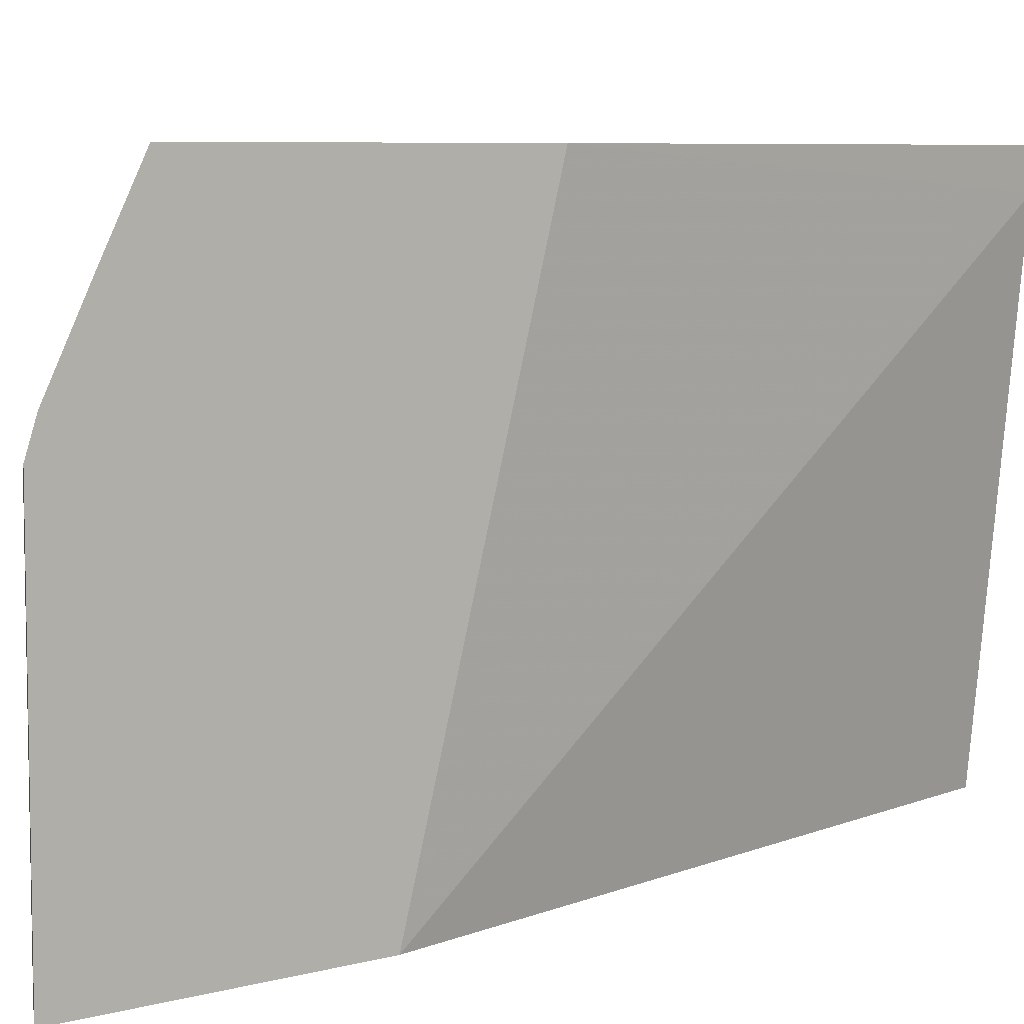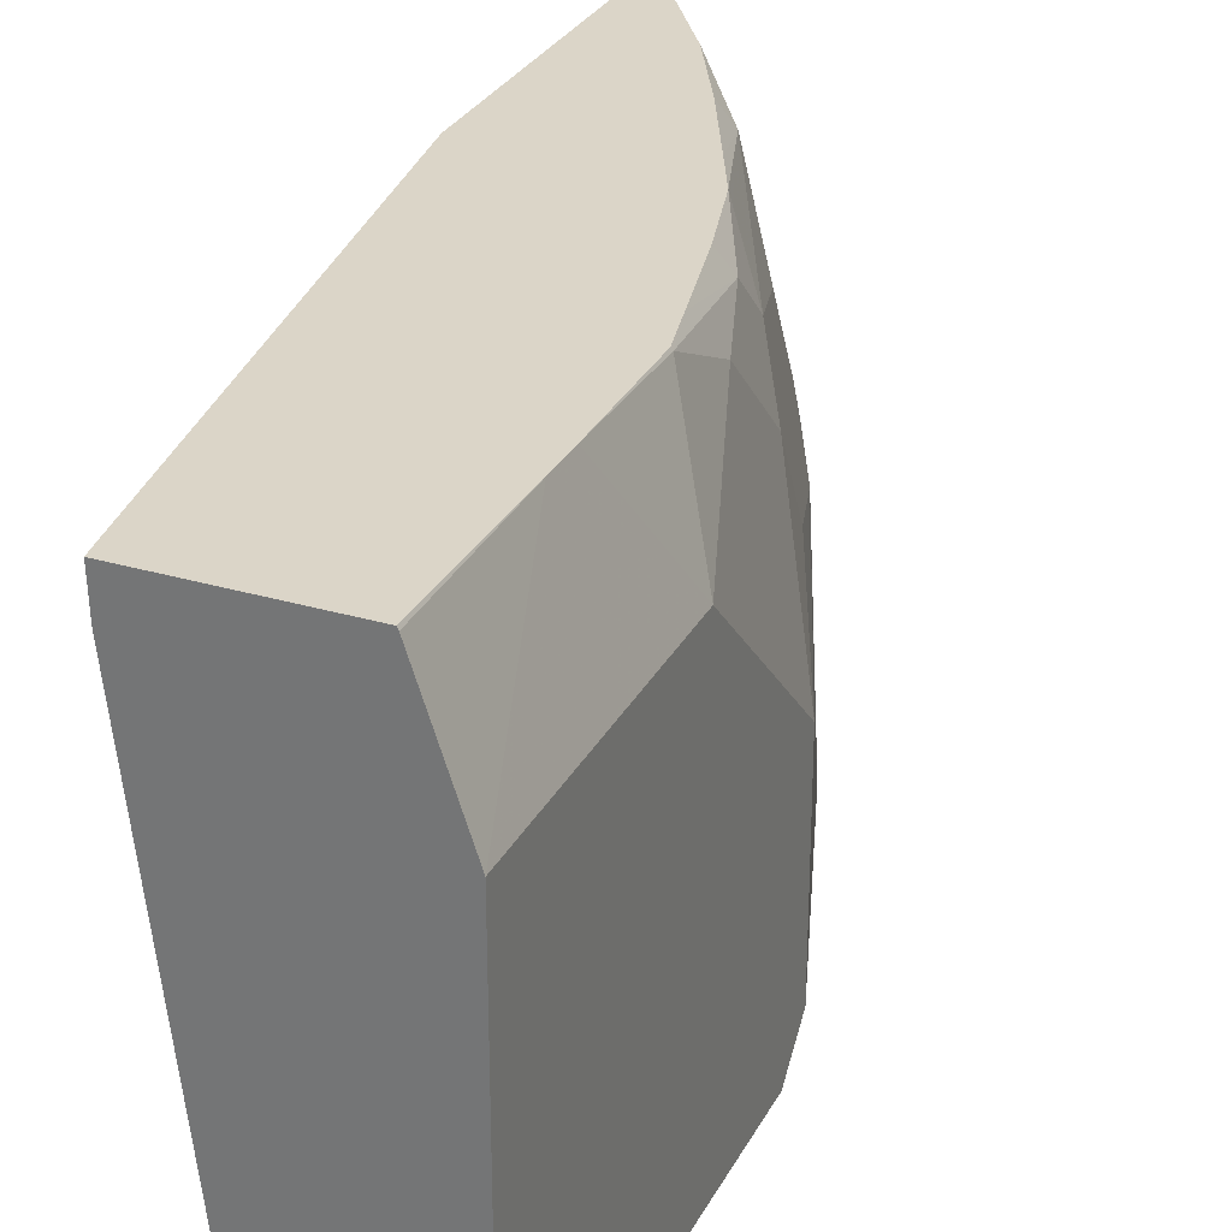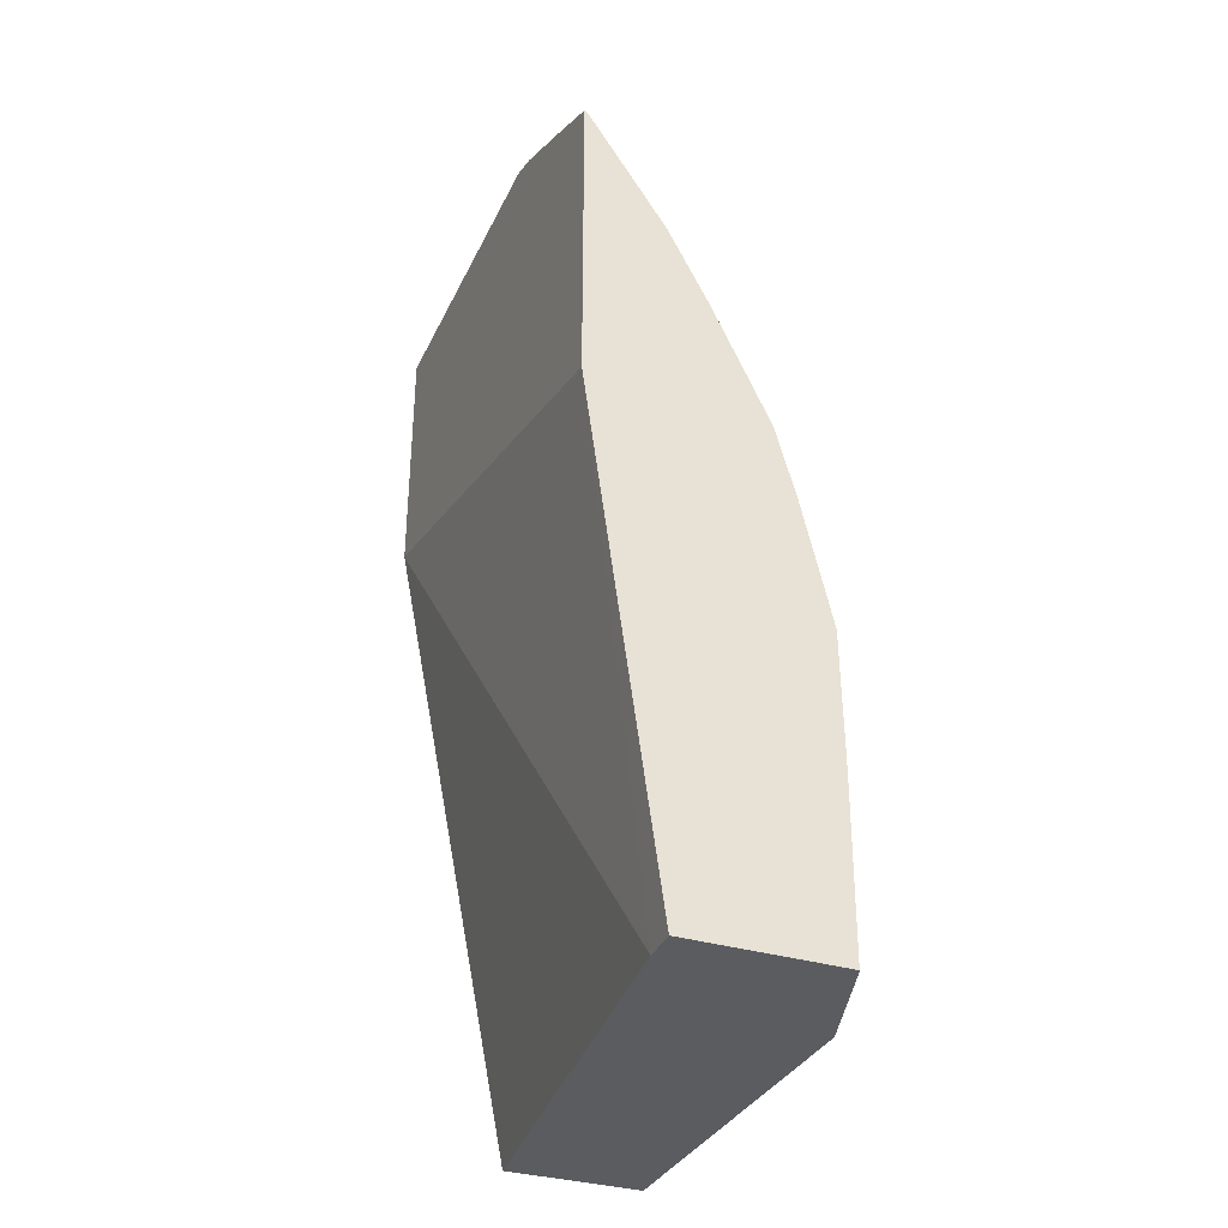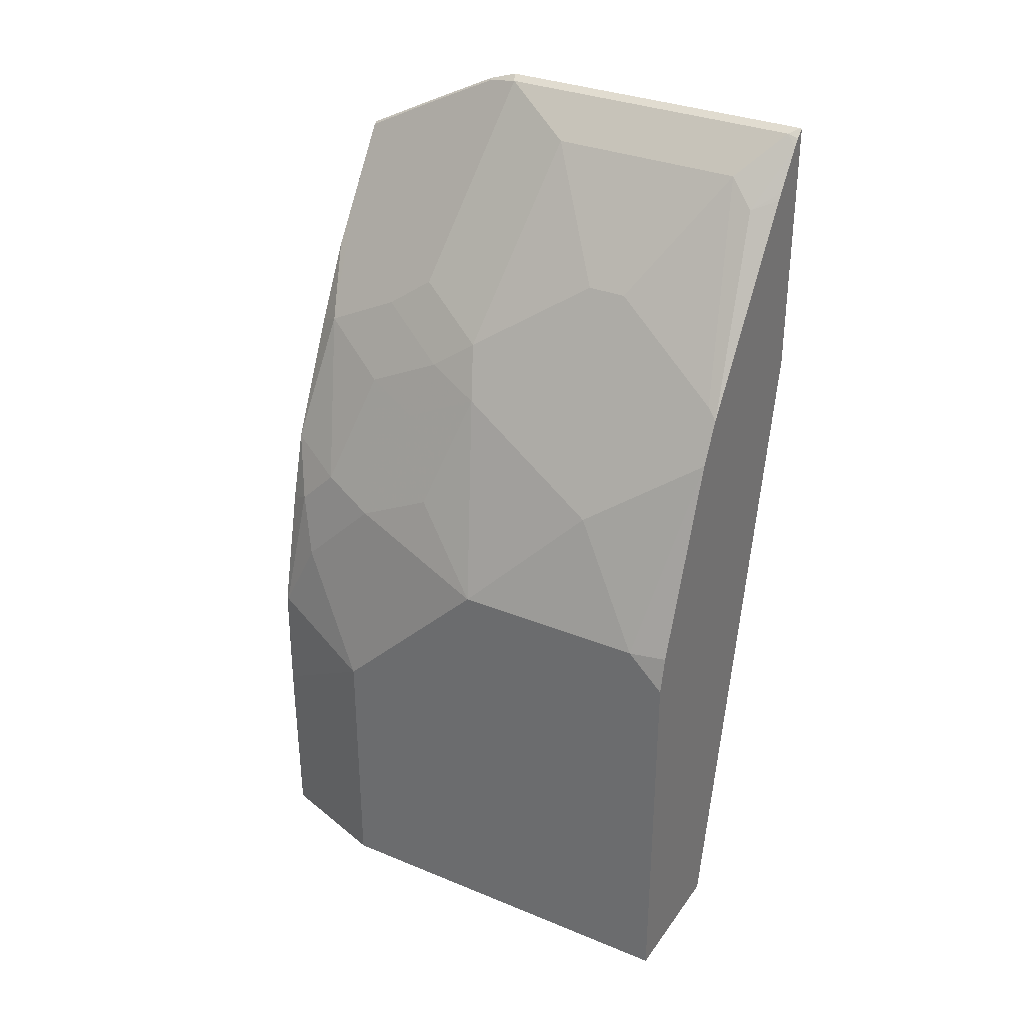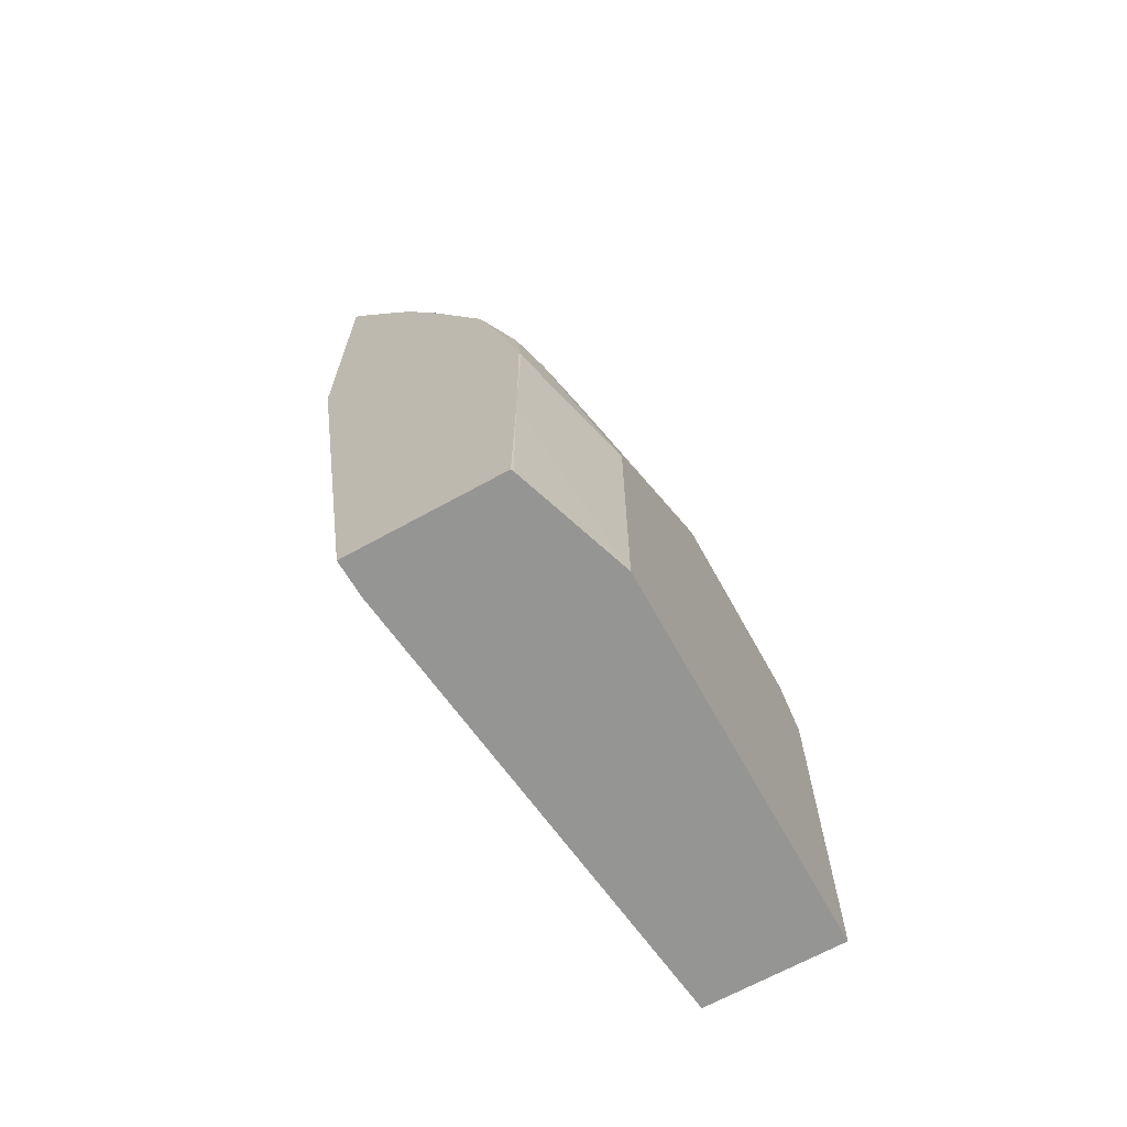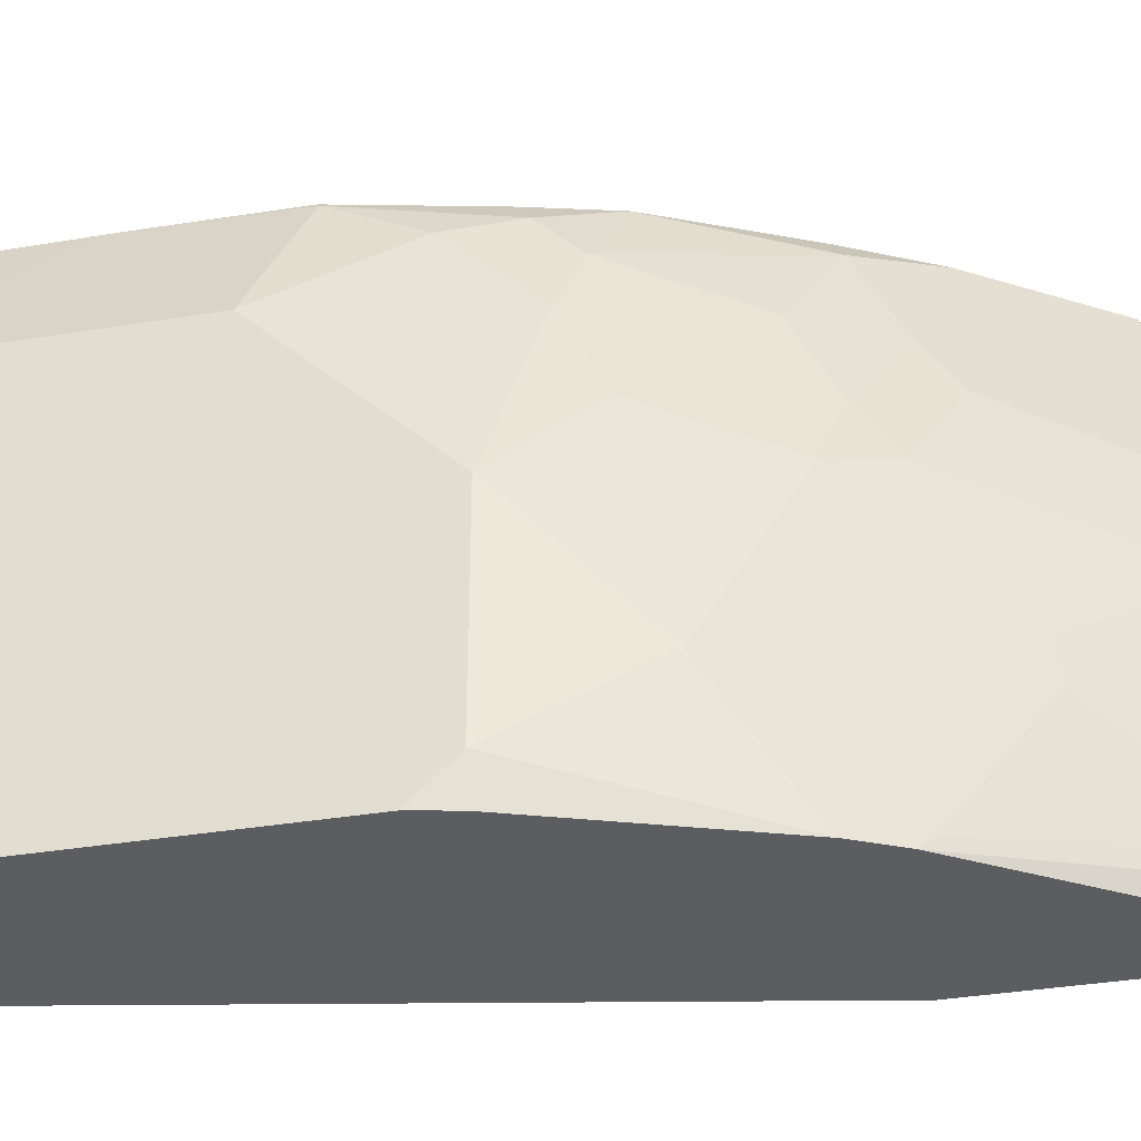
<metadata>
{"format":"obj","ext":"obj","renderer":"f3d","projection":"perspective","resolution":1024,"background":"white","views":[{"elev":6.8,"azim":-128.1,"up":"+Z"},{"elev":29.6,"azim":23.5,"up":"+Z"},{"elev":-33.9,"azim":-22.5,"up":"+Y"},{"elev":32.3,"azim":119.8,"up":"+Y"},{"elev":-67.4,"azim":29.0,"up":"+Y"},{"elev":-37.0,"azim":102.0,"up":"+Z"}]}
</metadata>
<code>
v 0.4064 0.1802 0.3705
v 0.408 0.1792 0.3705
v 0.4064 0.197 0.3378
v 0.4064 0.04111 0.3705
v 0.4134 0.2023 0.3079
v 0.4105 0.217 0.2874
v 0.4076 0.214 0.302
v 0.4076 0.1965 0.3372
v 0.4291 0.1476 0.3705
v 0.4064 0.2146 0.3026
v 0.4064 0.102 0.1418
v 0.4398 -0.1914 0.354
v 0.4393 -0.1914 0.3705
v 0.4281 0.1994 0.2522
v 0.4105 0.217 0.1466
v 0.4064 0.219 0.2894
v 0.4633 0.129 0.3049
v 0.4662 0.1143 0.3255
v 0.4431 0.1264 0.3705
v 0.4662 0.09675 0.3606
v 0.4064 0.2188 0.1418
v 0.4649 -0.1914 0.1418
v 0.5097 -0.1914 0.3705
v 0.4281 0.1994 0.1642
v 0.4809 0.1114 0.2698
v 0.4633 0.1466 0.217
v 0.4102 0.2157 0.1418
v 0.4064 0.219 0.1425
v 0.434 0.1877 0.1525
v 0.4129 0.2122 0.1418
v 0.4838 0.07915 0.3255
v 0.4838 0.09675 0.2903
v 0.4613 0.09181 0.3705
v 0.4783 0.05606 0.3705
v 0.4877 0.03625 0.3705
v 0.5014 0.02637 0.3431
v 0.5278 -0.1914 0.1418
v 0.5102 -0.1914 0.3694
v 0.5102 -0.1221 0.3705
v 0.4633 0.1466 0.1994
v 0.4809 0.1114 0.1466
v 0.4926 0.08795 0.2639
v 0.5102 0.05276 0.1935
v 0.4274 0.192 0.1418
v 0.4252 0.1951 0.1418
v 0.4833 0.1066 0.1418
v 0.4926 0.07036 0.2991
v 0.5102 0.01757 0.3167
v 0.4965 0.003875 0.3705
v 0.5014 0.008816 0.3606
v 0.5278 -0.01649 0.1418
v 0.5278 -0.1914 0.3167
v 0.5102 -0.1055 0.3705
v 0.4926 0.08795 0.1418
v 0.4867 0.09968 0.1418
v 0.5102 0.03517 0.2815
v 0.5278 1.865e-05 0.2463
v 0.5278 1.865e-05 0.1583
v 0.5102 1.865e-05 0.3343
v 0.5053 -0.03409 0.3705
v 0.5102 -0.05277 0.3694
v 0.5102 -0.01758 0.3518
v 0.5241 1.865e-05 0.1418
v 0.5278 -0.07036 0.3167
v 0.5097 -0.05329 0.3705
f 29 46 44
f 36 59 48
f 29 45 30
f 31 47 42
f 29 41 46
f 29 44 45
f 31 48 47
f 31 36 48
f 26 43 40
f 35 49 50
f 35 50 36
f 36 50 59
f 31 42 32
f 25 43 26
f 21 28 27
f 25 32 42
f 24 41 29
f 24 40 41
f 23 38 39
f 20 36 31
f 20 35 36
f 20 34 35
f 20 33 34
f 19 33 20
f 18 31 32
f 18 20 31
f 17 18 25
f 15 30 27
f 25 42 43
f 18 32 25
f 53 64 61
f 37 58 57
f 15 29 30
f 61 64 62
f 60 65 61
f 59 62 64
f 57 59 64
f 54 58 63
f 53 61 65
f 51 63 58
f 50 62 59
f 50 61 62
f 50 60 61
f 49 60 50
f 48 57 56
f 48 59 57
f 43 58 54
f 43 57 58
f 42 57 43
f 42 56 57
f 42 48 56
f 42 47 48
f 41 55 46
f 41 54 55
f 40 54 41
f 40 43 54
f 39 64 53
f 39 52 64
f 38 52 39
f 37 64 52
f 37 57 64
f 37 51 58
f 15 24 29
f 6 14 24
f 14 40 24
f 4 11 12
f 3 7 10
f 3 8 7
f 2 9 5
f 2 8 3
f 2 7 8
f 2 6 7
f 2 5 6
f 1 9 2
f 1 19 9
f 1 33 19
f 1 34 33
f 1 35 34
f 4 12 13
f 1 49 35
f 1 65 60
f 15 27 28
f 1 39 53
f 1 23 39
f 1 13 23
f 1 4 13
f 1 11 4
f 1 21 11
f 1 28 21
f 1 16 28
f 1 10 16
f 1 3 10
f 1 2 3
f 1 60 49
f 5 9 6
f 1 53 65
f 6 15 28
f 6 24 15
f 14 26 40
f 14 25 26
f 14 17 25
f 12 23 13
f 12 38 23
f 12 37 52
f 12 22 37
f 11 22 12
f 11 37 22
f 11 51 37
f 11 63 51
f 11 54 63
f 11 55 54
f 12 52 38
f 11 44 46
f 6 28 16
f 11 46 55
f 6 16 7
f 6 9 17
f 7 16 10
f 9 18 17
f 6 17 14
f 9 19 20
f 9 20 18
f 11 21 27
f 11 27 30
f 11 30 45
f 11 45 44

</code>
